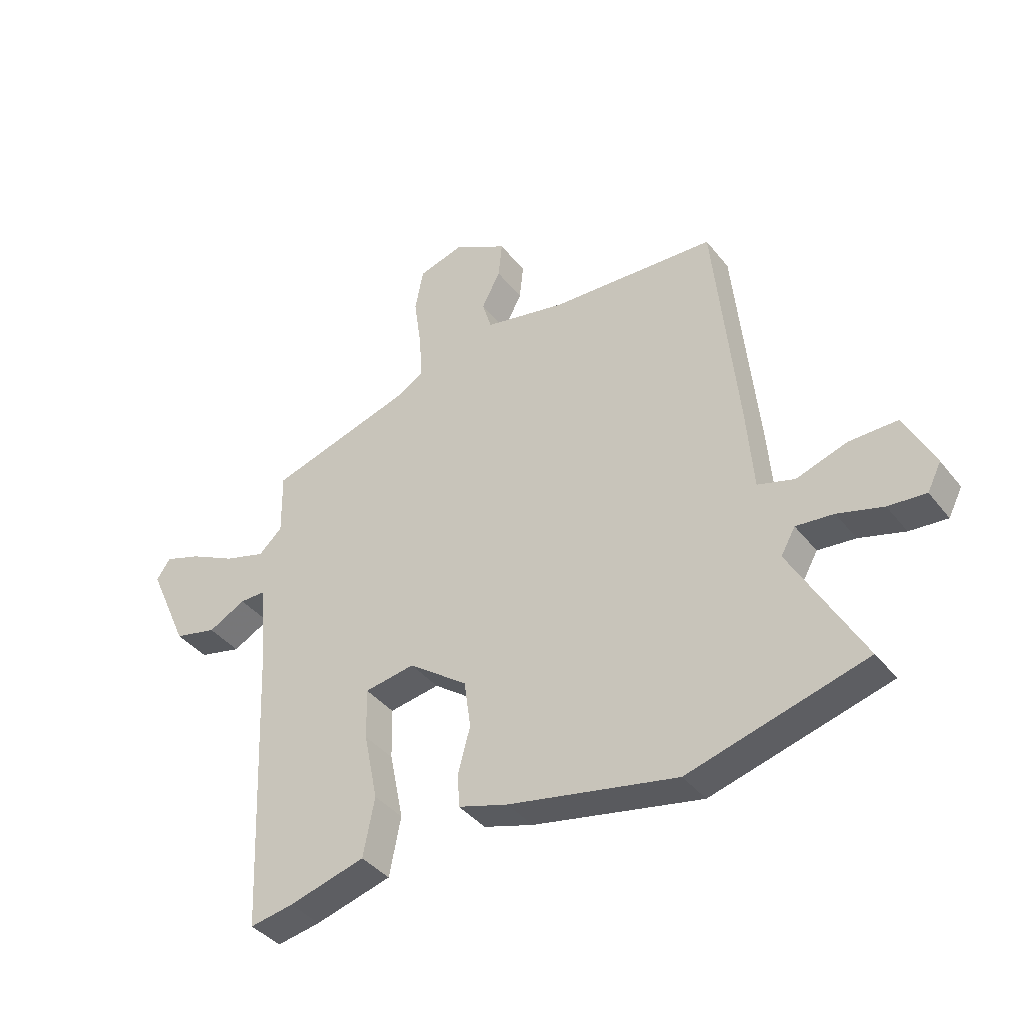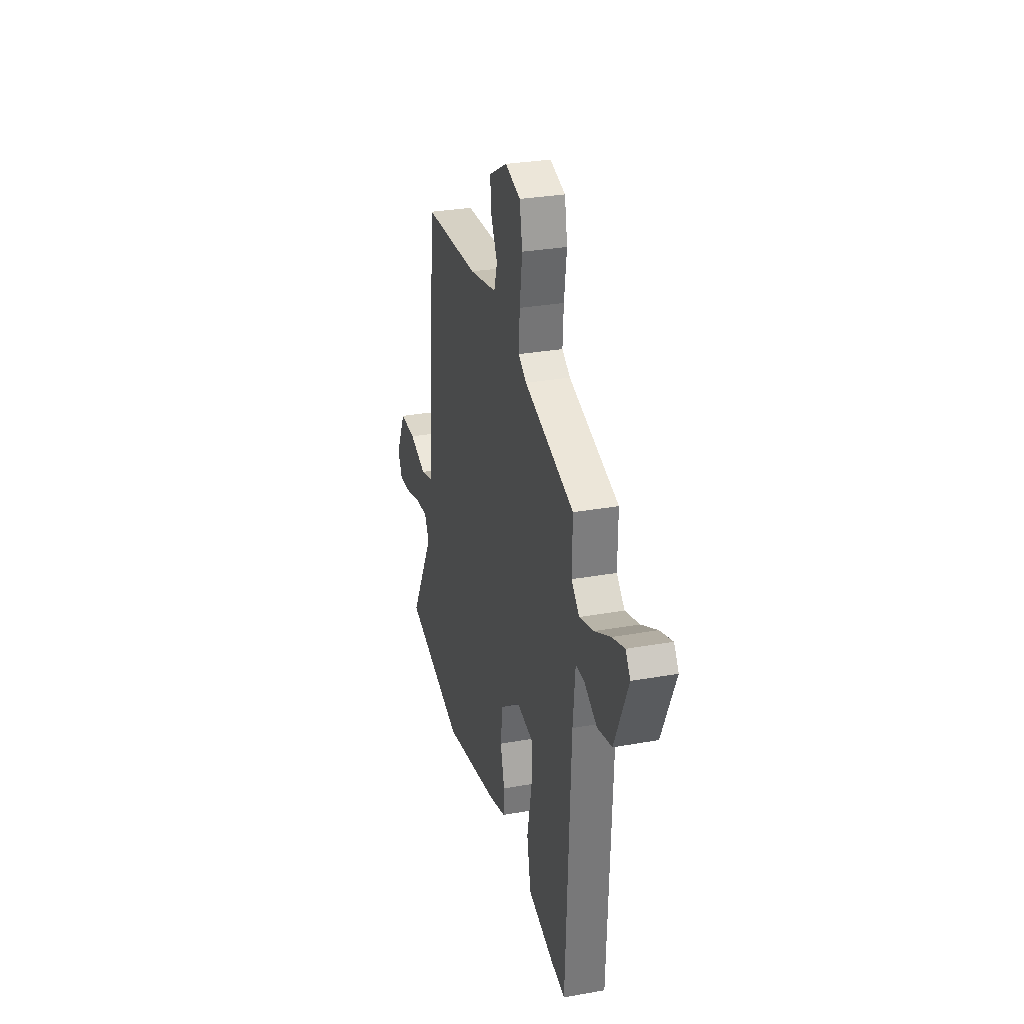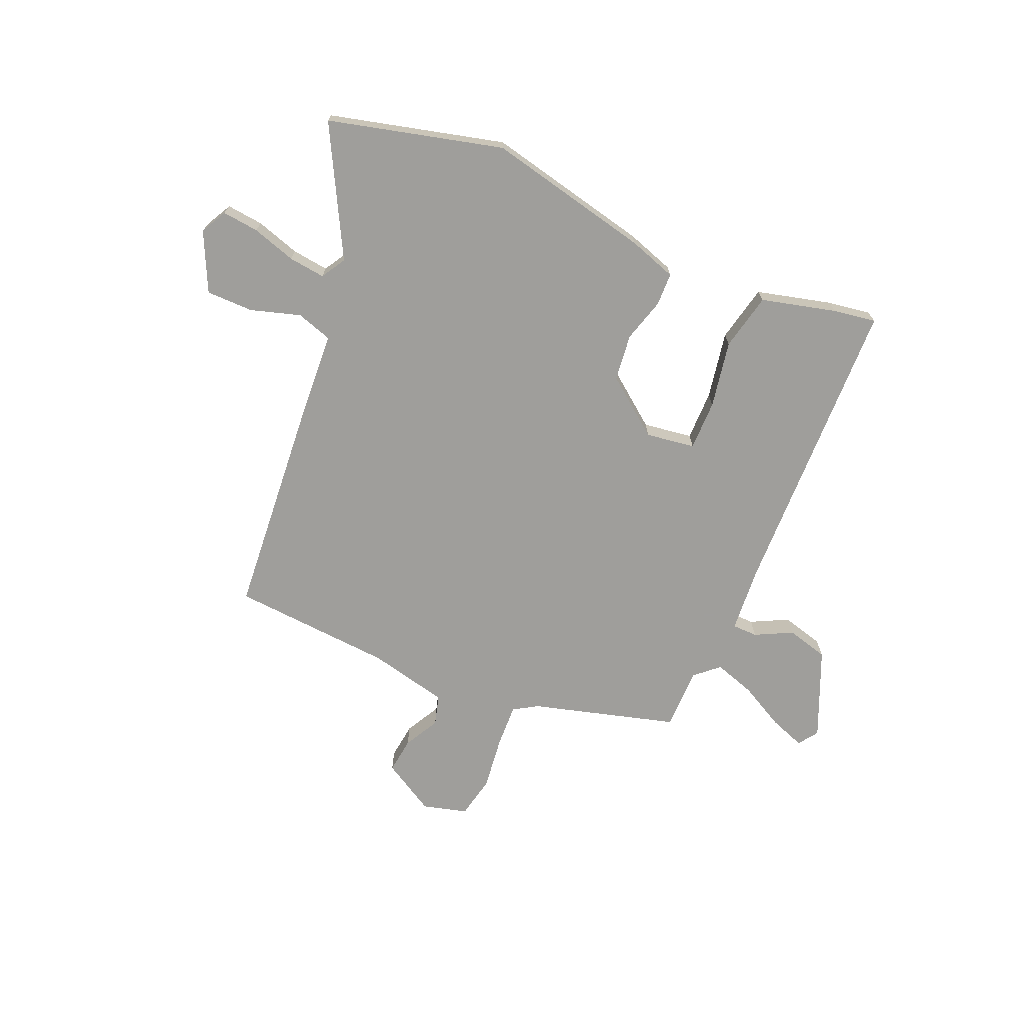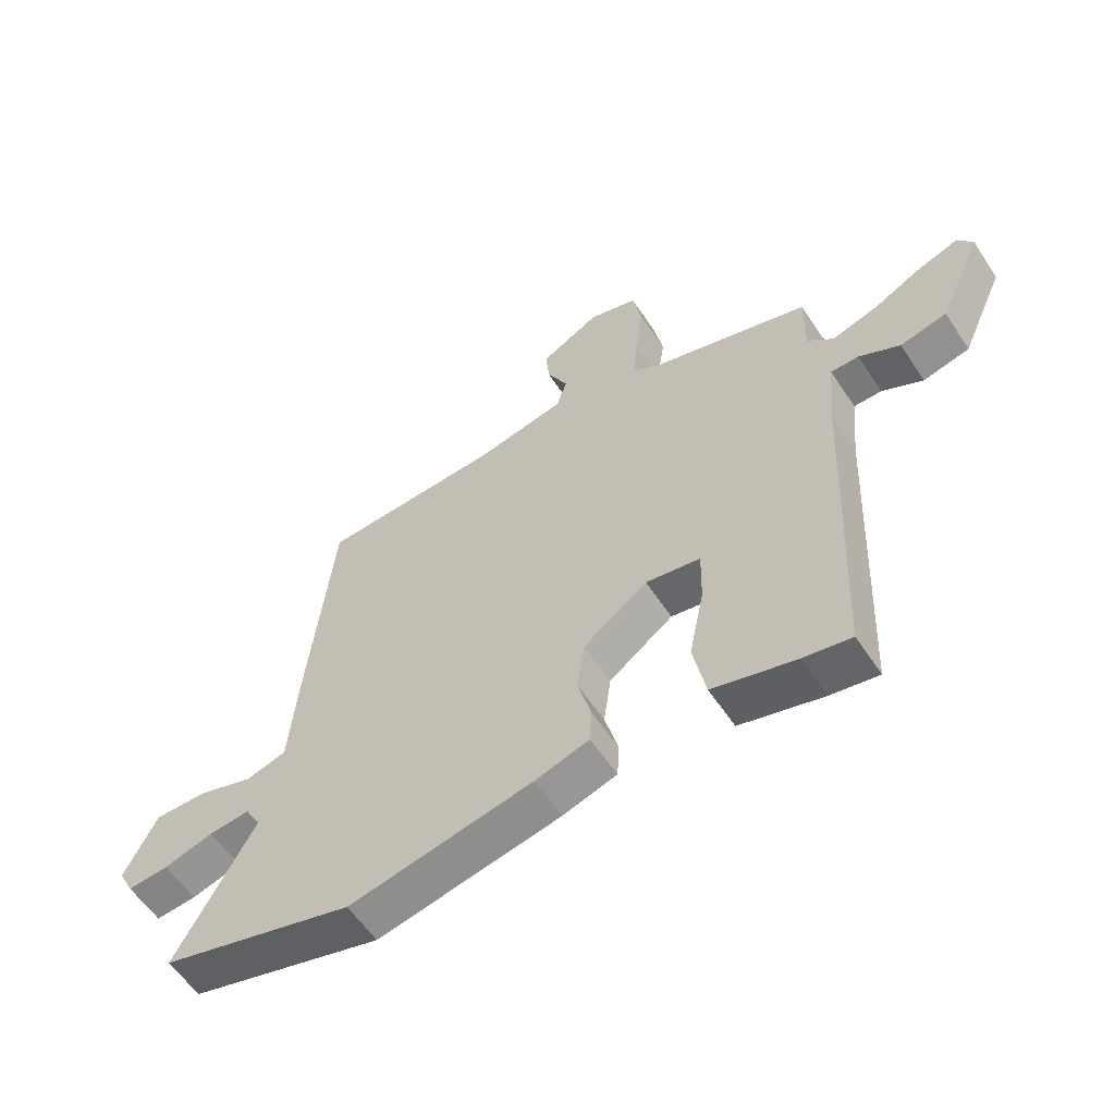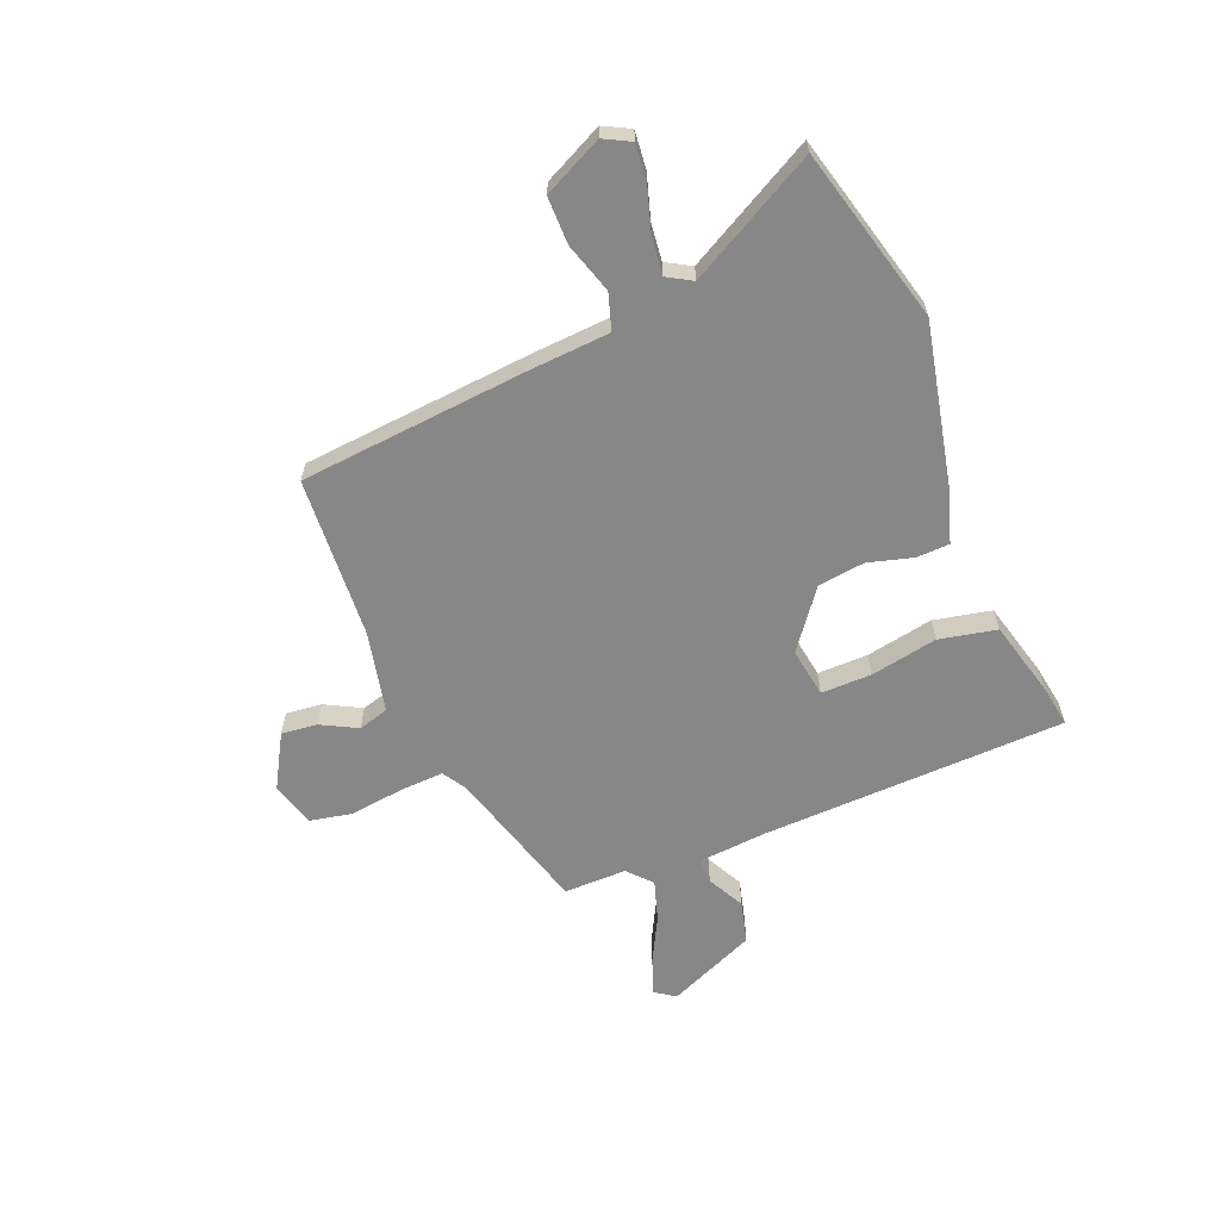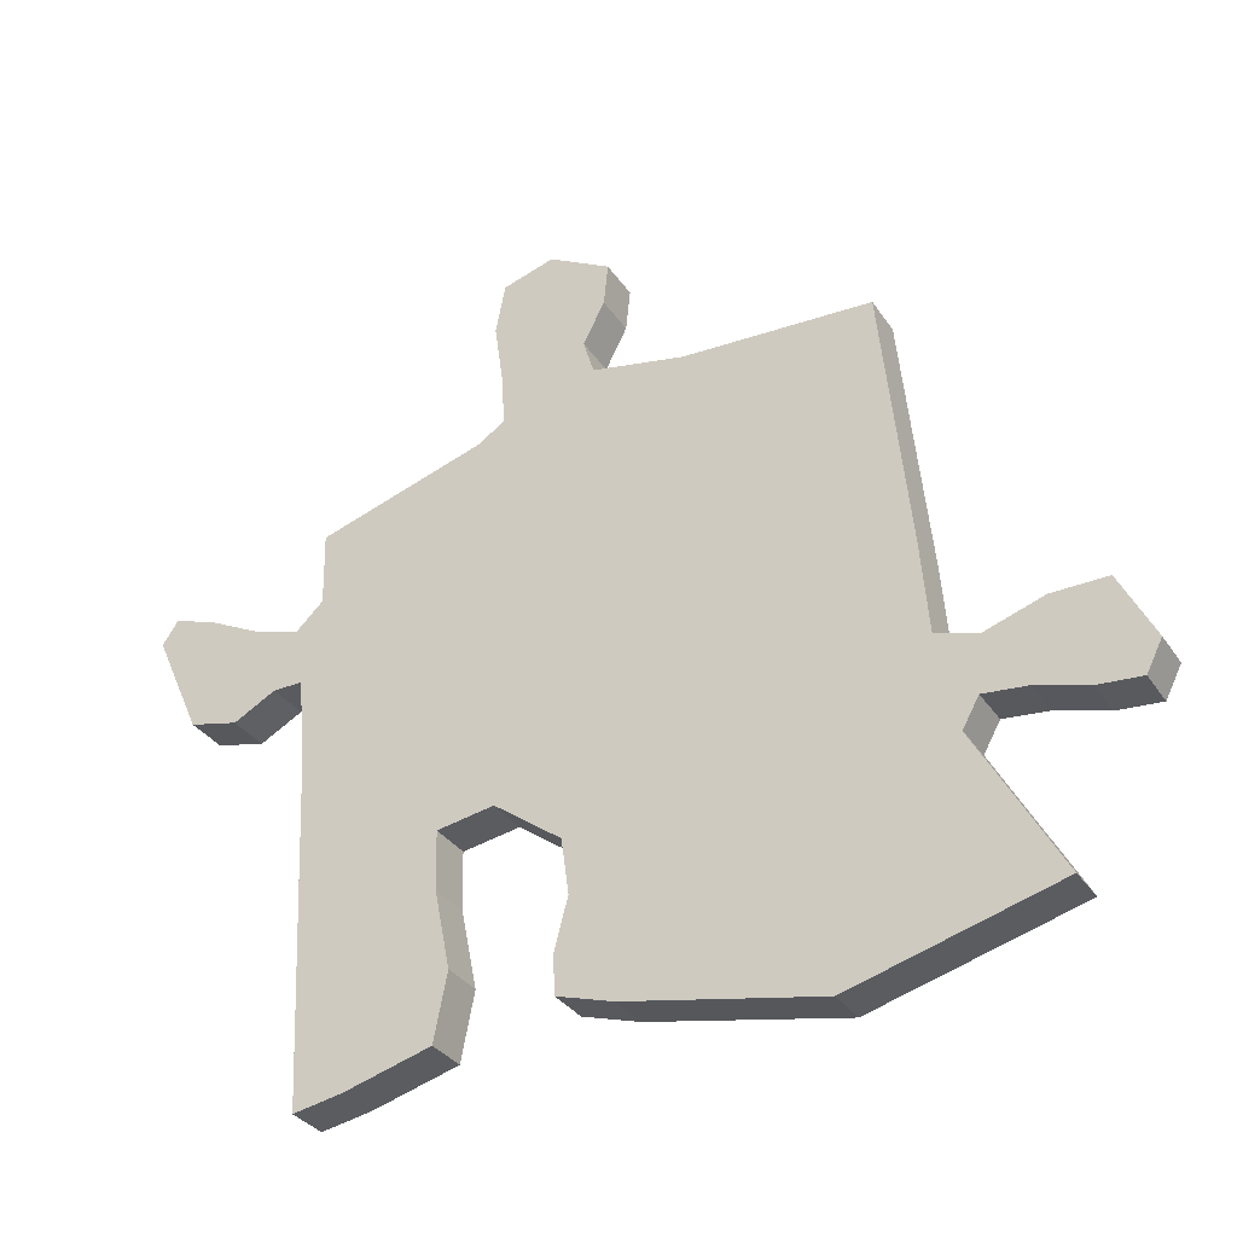
<metadata>
{"format":"obj","ext":"obj","renderer":"f3d","projection":"perspective","resolution":1024,"background":"white","views":[{"elev":-39.6,"azim":34.1,"up":"+Z"},{"elev":30.1,"azim":-104.6,"up":"+Z"},{"elev":-70.8,"azim":155.8,"up":"+Y"},{"elev":-58.2,"azim":-146.8,"up":"+Z"},{"elev":-62.3,"azim":111.5,"up":"+Y"},{"elev":-33.0,"azim":28.7,"up":"+Z"}]}
</metadata>
<code>
v 0.427 0.07 0.498
v 0.469 0.07 0.079
v 0.481 0.07 -0.072
v 0.548 0.07 -0.092
v 0.64 0.07 -0.062
v 0.727 0.07 -0.061
v 0.781 0.07 -0.169
v 0.756 0.07 -0.218
v 0.688 0.07 -0.212
v 0.606 0.07 -0.188
v 0.538 0.07 -0.181
v 0.512 0.07 -0.227
v 0.642 0.07 -0.461
v 0.321 0.07 -0.549
v 0.016 0.07 -0.487
v -0.074 0.07 -0.459
v -0.077 0.07 -0.398
v -0.055 0.07 -0.316
v -0.067 0.07 -0.229
v -0.174 0.07 -0.15
v -0.265 0.07 -0.165
v -0.263 0.07 -0.258
v -0.238 0.07 -0.382
v -0.259 0.07 -0.488
v -0.397 0.07 -0.526
v -0.476 0.07 -0.54
v -0.501 0.07 0.024
v -0.513 0.07 0.148
v -0.56 0.07 0.148
v -0.628 0.07 0.112
v -0.706 0.07 0.131
v -0.779 0.07 0.294
v -0.754 0.07 0.331
v -0.687 0.07 0.308
v -0.603 0.07 0.265
v -0.527 0.07 0.242
v -0.484 0.07 0.282
v -0.486 0.07 0.398
v -0.219 0.07 0.478
v -0.175 0.07 0.506
v -0.18 0.07 0.587
v -0.194 0.07 0.686
v -0.179 0.07 0.765
v -0.097 0.07 0.789
v 0.002 0.07 0.734
v -0.005 0.07 0.667
v -0.039 0.07 0.601
v -0.022 0.07 0.545
v 0.127 0.07 0.514
v 0.427 0 0.498
v 0.469 0 0.079
v 0.481 0 -0.072
v 0.548 0 -0.092
v 0.64 0 -0.062
v 0.727 0 -0.061
v 0.781 0 -0.169
v 0.756 0 -0.218
v 0.688 0 -0.212
v 0.606 0 -0.188
v 0.538 0 -0.181
v 0.512 0 -0.227
v 0.642 0 -0.461
v 0.321 0 -0.549
v 0.016 0 -0.487
v -0.074 0 -0.459
v -0.077 0 -0.398
v -0.055 0 -0.316
v -0.067 0 -0.229
v -0.174 0 -0.15
v -0.265 0 -0.165
v -0.263 0 -0.258
v -0.238 0 -0.382
v -0.259 0 -0.488
v -0.397 0 -0.526
v -0.476 0 -0.54
v -0.501 0 0.024
v -0.513 0 0.148
v -0.56 0 0.148
v -0.628 0 0.112
v -0.706 0 0.131
v -0.779 0 0.294
v -0.754 0 0.331
v -0.687 0 0.308
v -0.603 0 0.265
v -0.527 0 0.242
v -0.484 0 0.282
v -0.486 0 0.398
v -0.219 0 0.478
v -0.175 0 0.506
v -0.18 0 0.587
v -0.194 0 0.686
v -0.179 0 0.765
v -0.097 0 0.789
v 0.002 0 0.734
v -0.005 0 0.667
v -0.039 0 0.601
v -0.022 0 0.545
v 0.127 0 0.514
f 44 45 46 47
f 44 47 48
f 41 42 43 44
f 40 41 44 48
f 39 40 48 49
f 37 38 39 49
f 32 33 34 35
f 32 35 36
f 29 30 31 32
f 28 29 32 36
f 24 25 26 27
f 22 23 24 27
f 21 22 27 28
f 20 21 28 36
f 15 16 17 18
f 15 18 19
f 12 13 14 15
f 11 12 15 19
f 7 8 9 10
f 7 10 11
f 4 5 6 7
f 3 4 7 11
f 49 1 2 3
f 20 36 37 49
f 19 20 49
f 3 11 19 49
f 96 95 94 93
f 97 96 93
f 93 92 91 90
f 97 93 90 89
f 98 97 89 88
f 98 88 87 86
f 84 83 82 81
f 85 84 81
f 81 80 79 78
f 85 81 78 77
f 76 75 74 73
f 76 73 72 71
f 77 76 71 70
f 85 77 70 69
f 67 66 65 64
f 68 67 64
f 64 63 62 61
f 68 64 61 60
f 59 58 57 56
f 60 59 56
f 56 55 54 53
f 60 56 53 52
f 52 51 50 98
f 98 86 85 69
f 98 69 68
f 98 68 60 52
f 1 50 51 2
f 2 51 52 3
f 3 52 53 4
f 4 53 54 5
f 5 54 55 6
f 6 55 56 7
f 7 56 57 8
f 8 57 58 9
f 9 58 59 10
f 10 59 60 11
f 11 60 61 12
f 12 61 62 13
f 13 62 63 14
f 14 63 64 15
f 15 64 65 16
f 16 65 66 17
f 17 66 67 18
f 18 67 68 19
f 19 68 69 20
f 20 69 70 21
f 21 70 71 22
f 22 71 72 23
f 23 72 73 24
f 24 73 74 25
f 25 74 75 26
f 26 75 76 27
f 27 76 77 28
f 28 77 78 29
f 29 78 79 30
f 30 79 80 31
f 31 80 81 32
f 32 81 82 33
f 33 82 83 34
f 34 83 84 35
f 35 84 85 36
f 36 85 86 37
f 37 86 87 38
f 38 87 88 39
f 39 88 89 40
f 40 89 90 41
f 41 90 91 42
f 42 91 92 43
f 43 92 93 44
f 44 93 94 45
f 45 94 95 46
f 46 95 96 47
f 47 96 97 48
f 48 97 98 49
f 49 98 50 1

</code>
